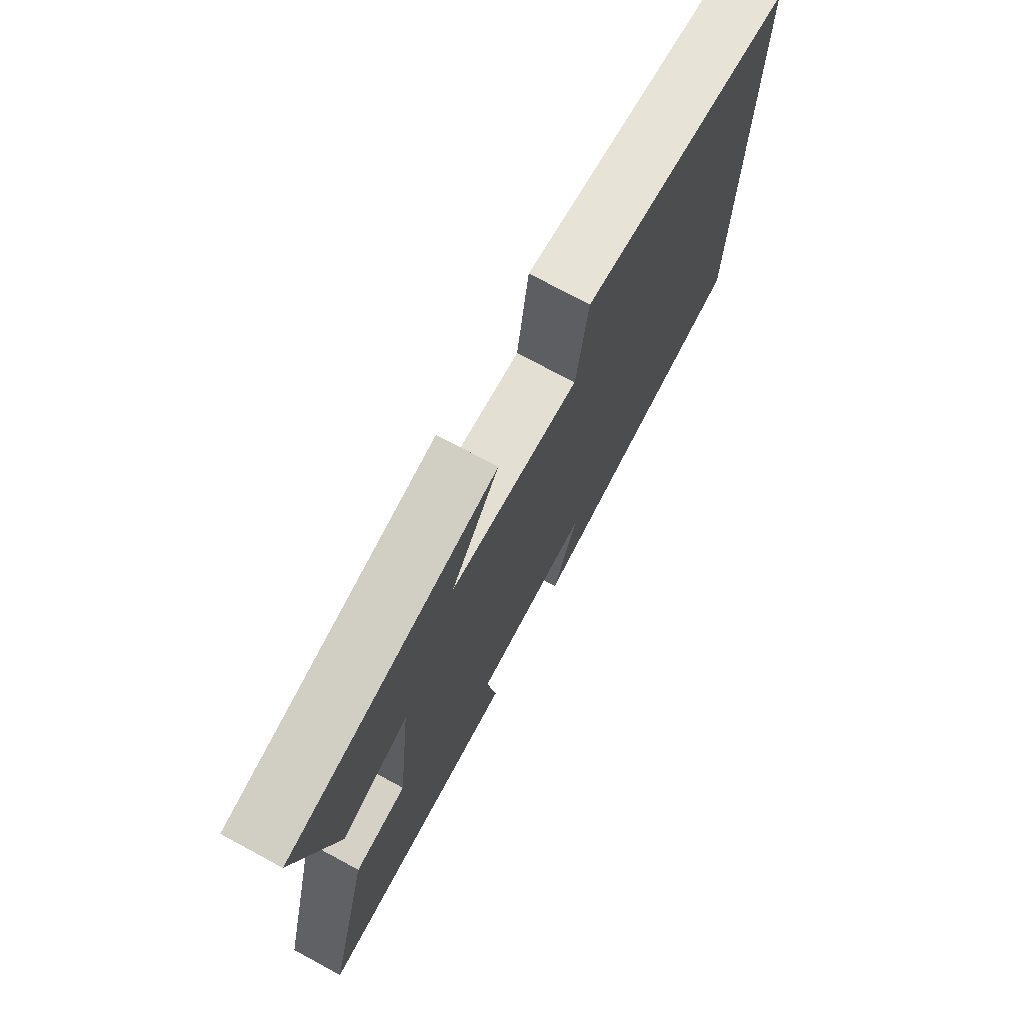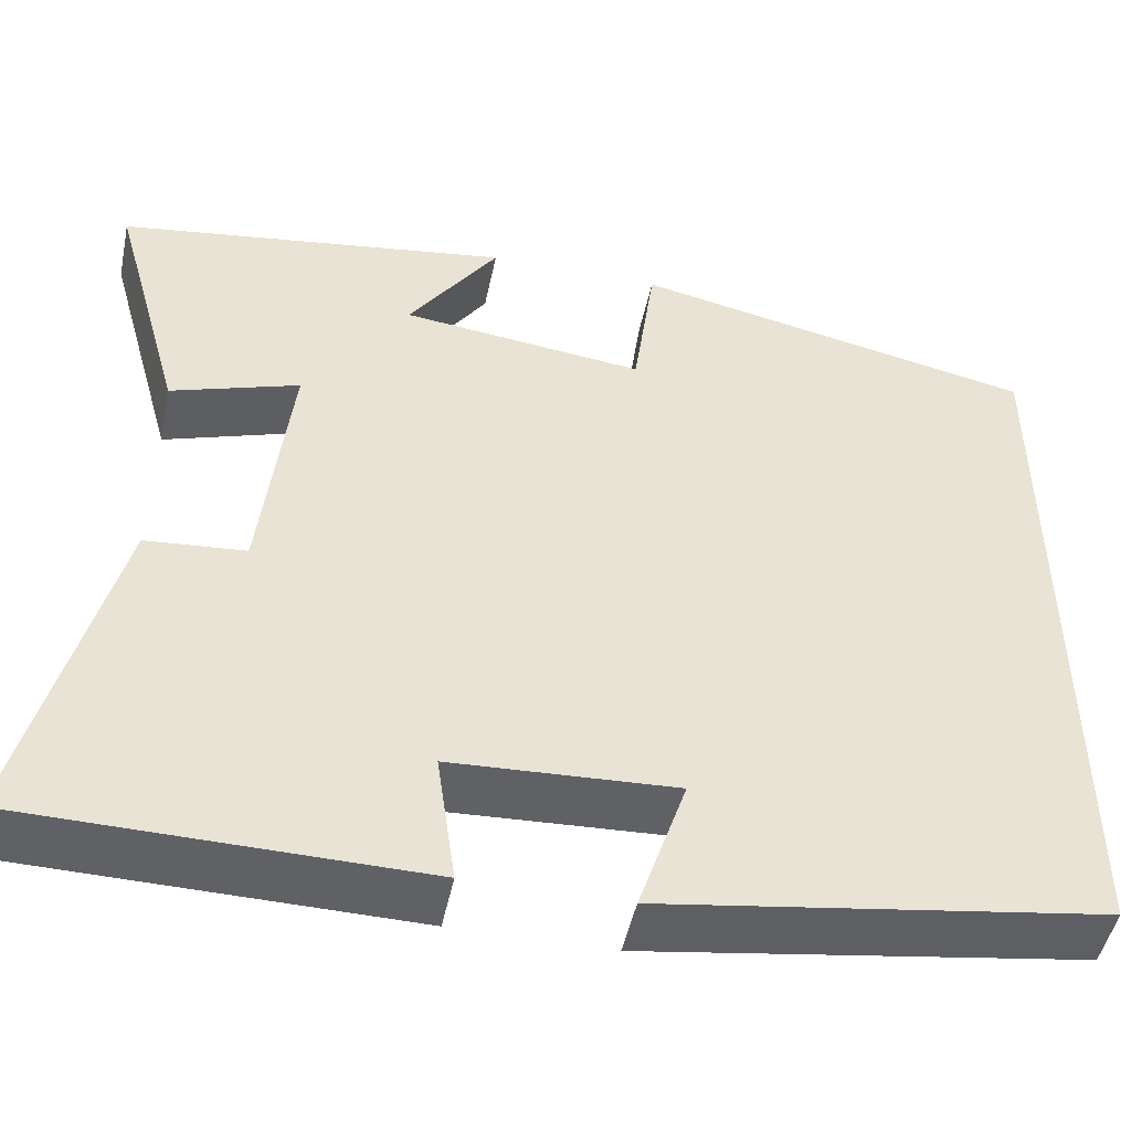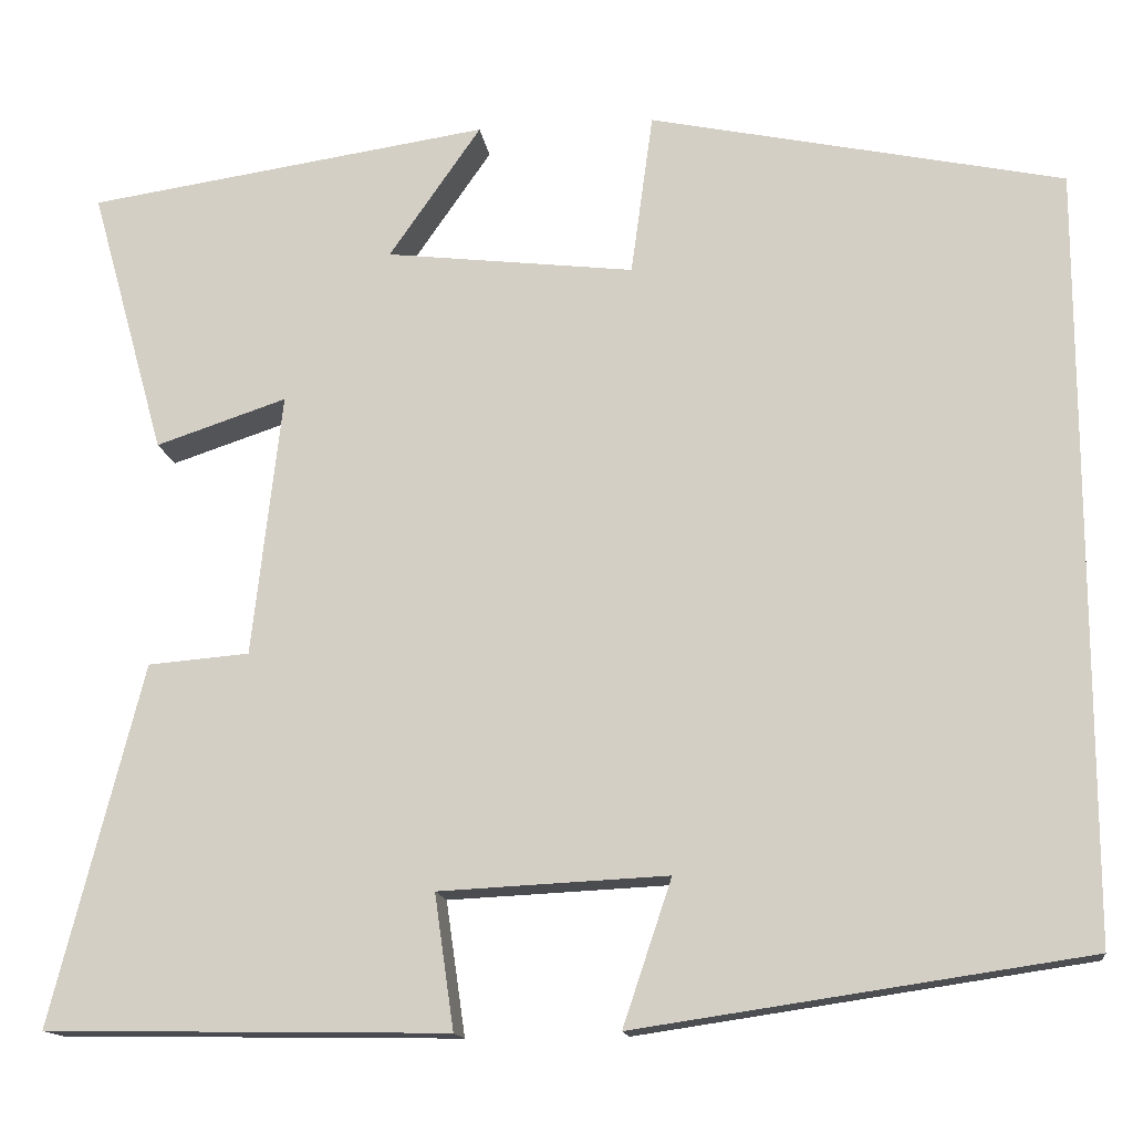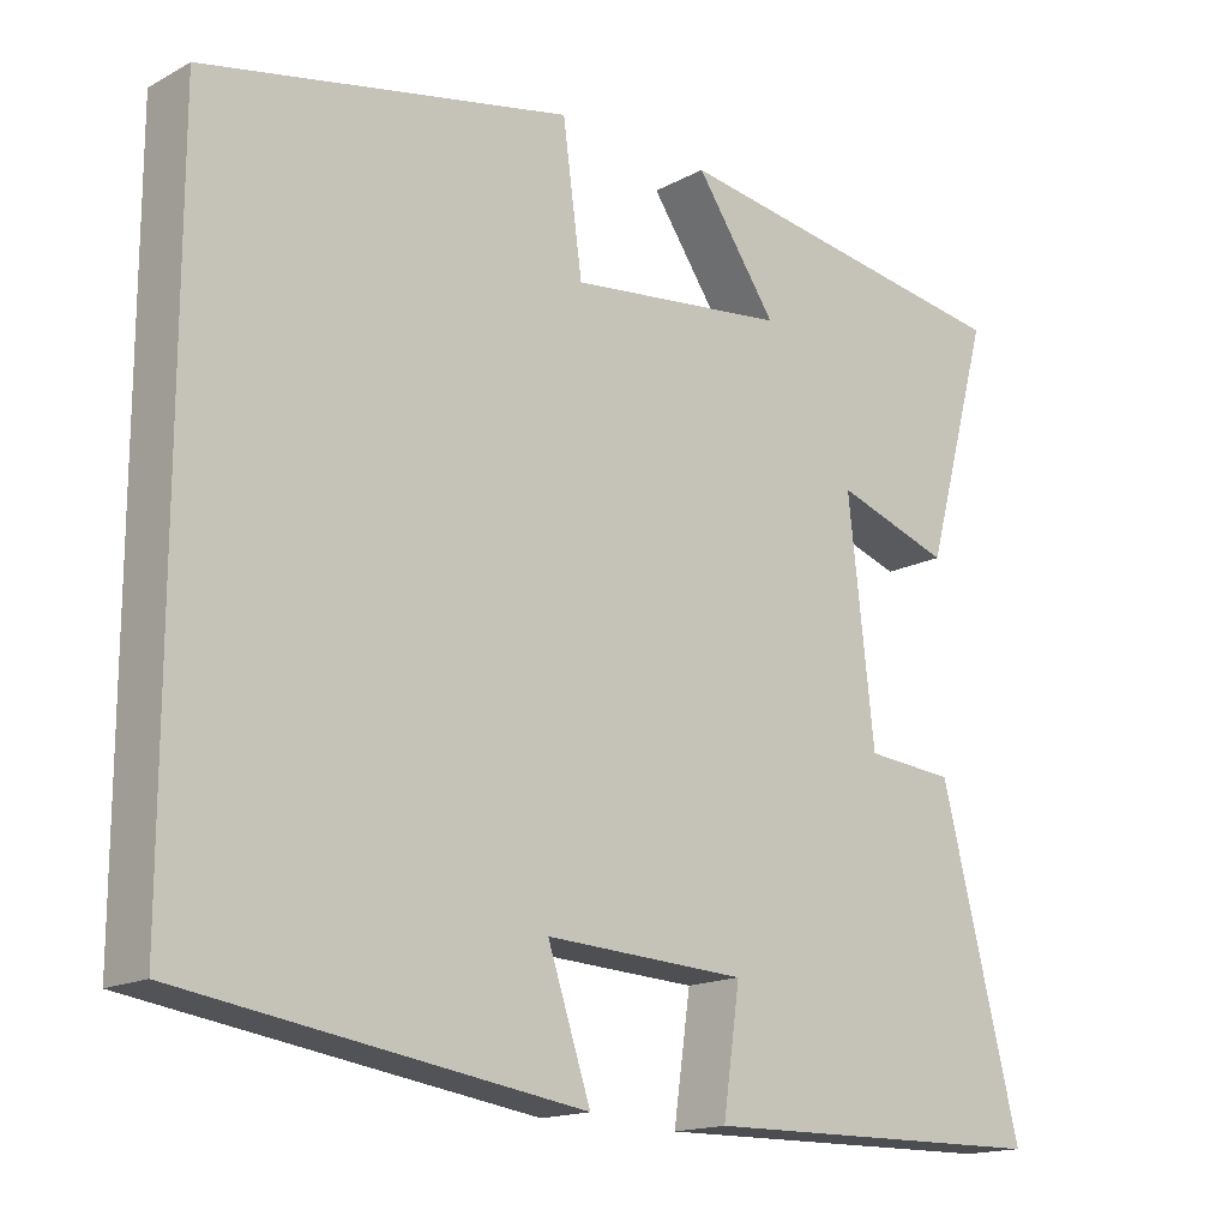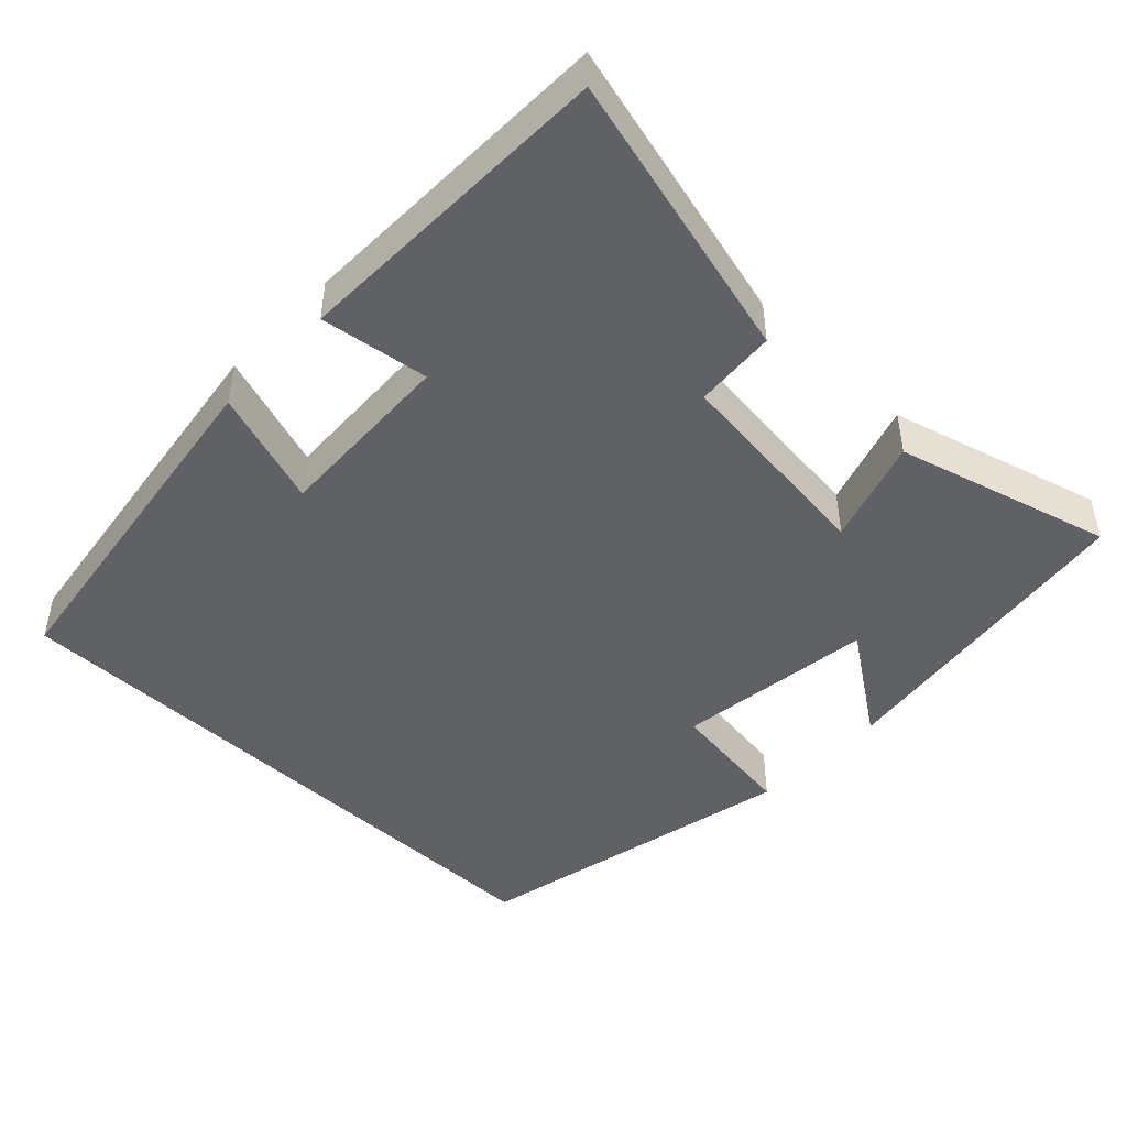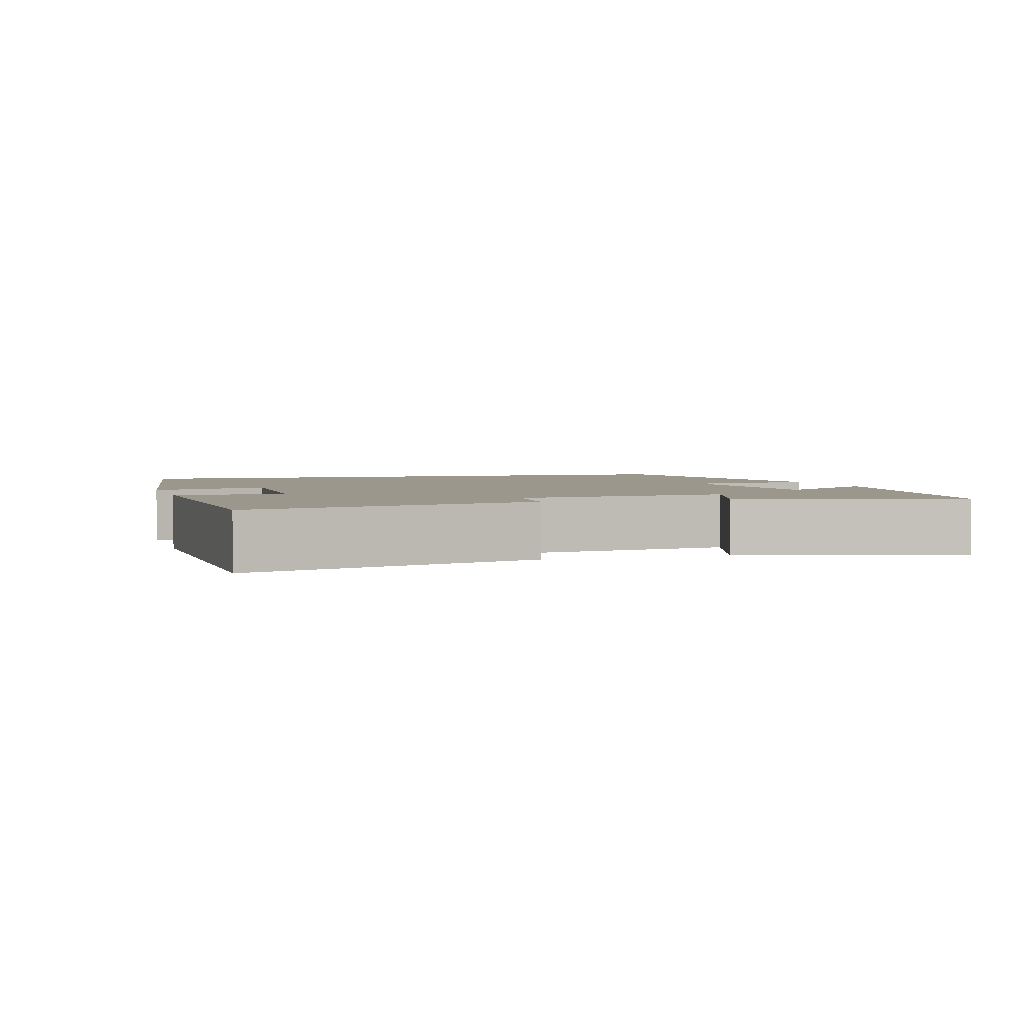
<metadata>
{"format":"obj","ext":"obj","renderer":"f3d","projection":"perspective","resolution":1024,"background":"white","views":[{"elev":73.8,"azim":-61.7,"up":"+Z"},{"elev":-48.3,"azim":-11.8,"up":"+Z"},{"elev":-14.6,"azim":7.6,"up":"+Z"},{"elev":-16.2,"azim":137.7,"up":"+Z"},{"elev":-46.1,"azim":-133.9,"up":"+Y"},{"elev":2.8,"azim":-107.2,"up":"+Y"}]}
</metadata>
<code>
v -0.599 0.07 -0.493
v -0.5 0.07 -0.103
v -0.39 0.07 -0.094
v -0.358 0.07 0.192
v -0.5 0.07 0.145
v -0.581 0.07 0.436
v -0.143 0.07 0.5
v -0.243 0.07 0.356
v 0.027 0.07 0.324
v 0.051 0.07 0.5
v 0.5 0.07 0.405
v 0.5 0.07 -0.428
v 0.012 0.07 -0.5
v 0.065 0.07 -0.342
v -0.183 0.07 -0.354
v -0.162 0.07 -0.5
v -0.599 0 -0.493
v -0.5 0 -0.103
v -0.39 0 -0.094
v -0.358 0 0.192
v -0.5 0 0.145
v -0.581 0 0.436
v -0.143 0 0.5
v -0.243 0 0.356
v 0.027 0 0.324
v 0.051 0 0.5
v 0.5 0 0.405
v 0.5 0 -0.428
v 0.012 0 -0.5
v 0.065 0 -0.342
v -0.183 0 -0.354
v -0.162 0 -0.5
f 15 16 1 2
f 14 15 2 3
f 11 12 13 14
f 9 10 11 14
f 8 9 14 3
f 5 6 7 8
f 4 5 8
f 3 4 8
f 18 17 32 31
f 19 18 31 30
f 30 29 28 27
f 30 27 26 25
f 19 30 25 24
f 24 23 22 21
f 24 21 20
f 24 20 19
f 1 17 18 2
f 2 18 19 3
f 3 19 20 4
f 4 20 21 5
f 5 21 22 6
f 6 22 23 7
f 7 23 24 8
f 8 24 25 9
f 9 25 26 10
f 10 26 27 11
f 11 27 28 12
f 12 28 29 13
f 13 29 30 14
f 14 30 31 15
f 15 31 32 16
f 16 32 17 1

</code>
